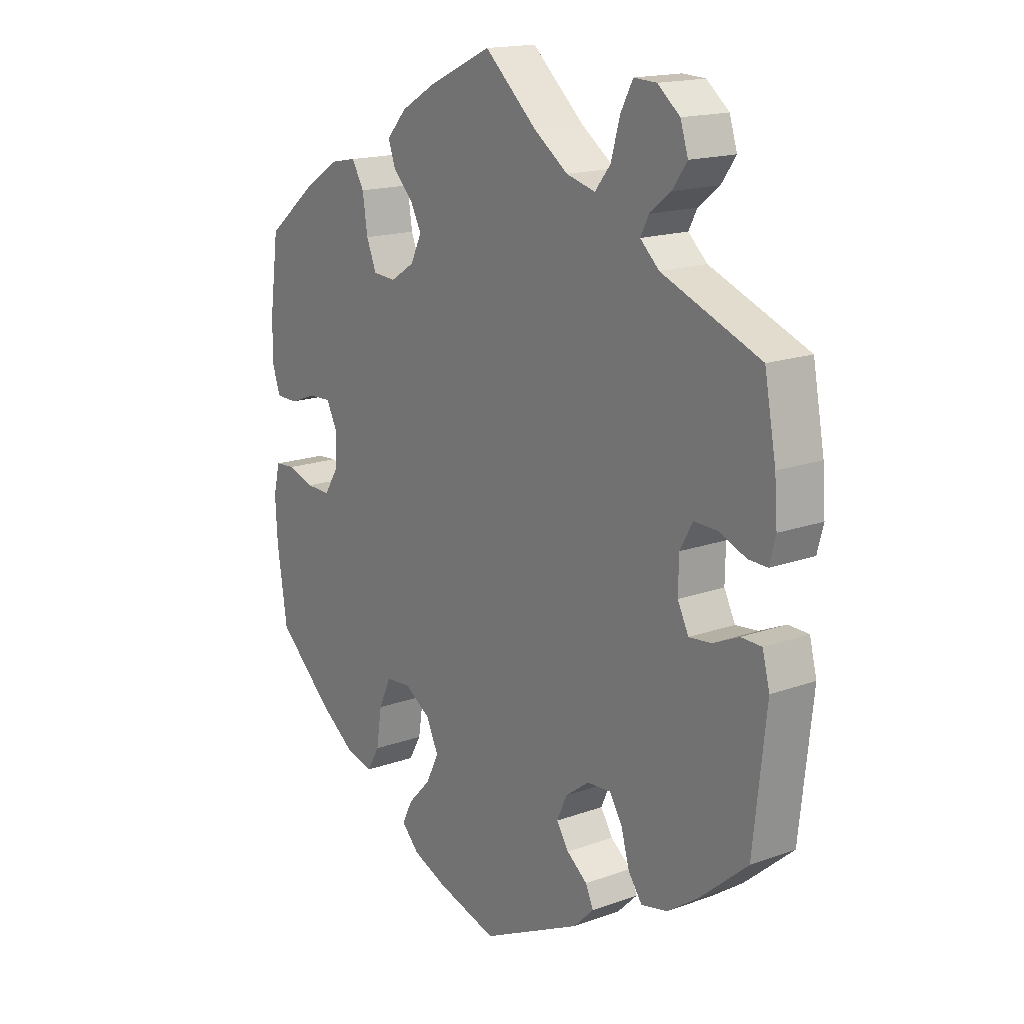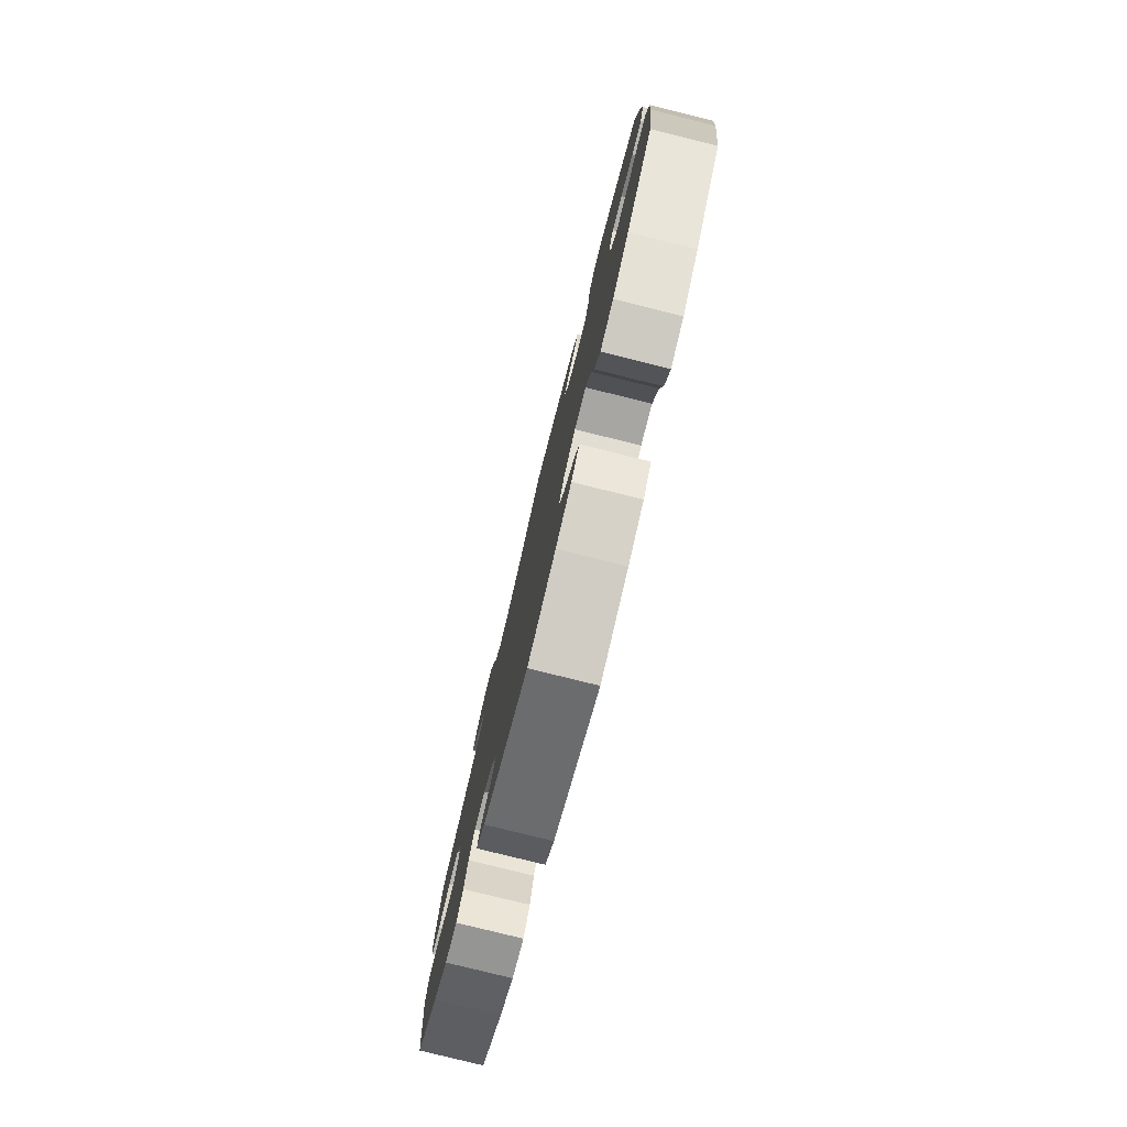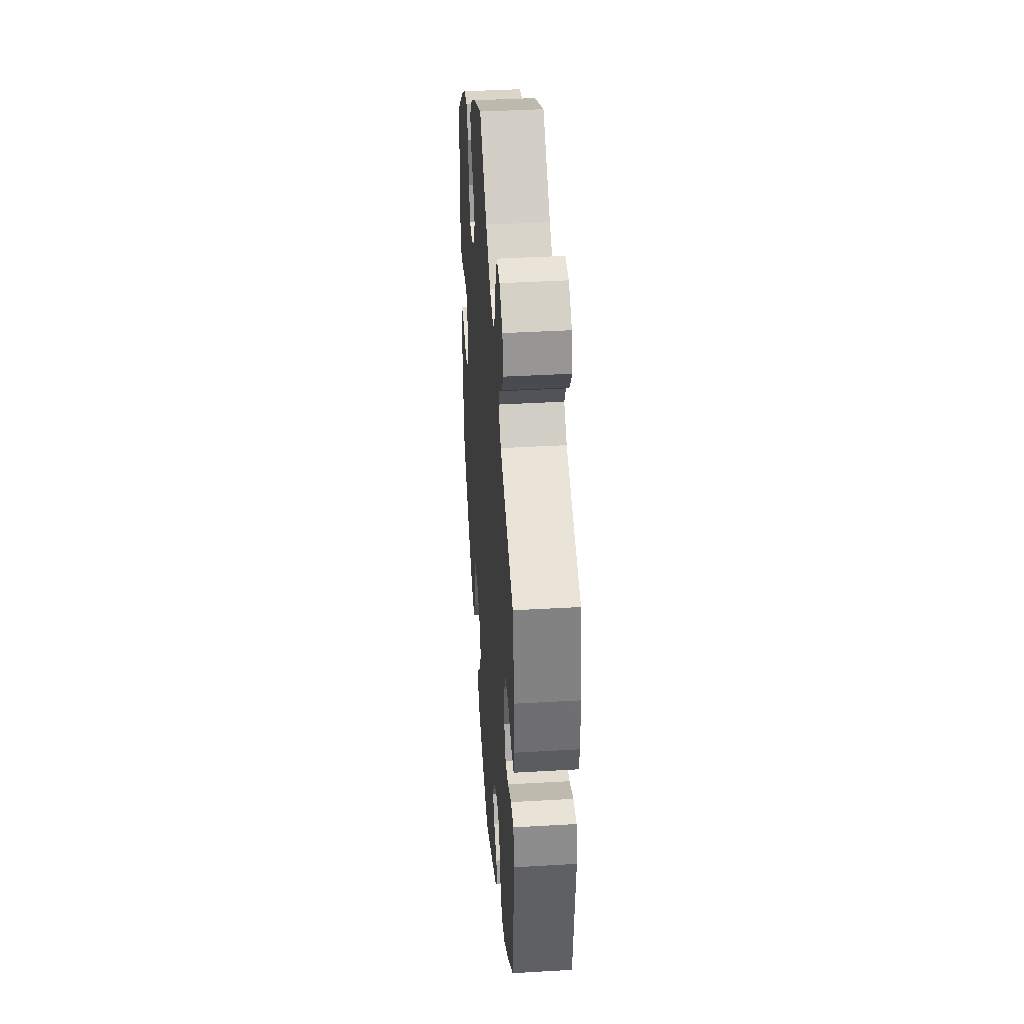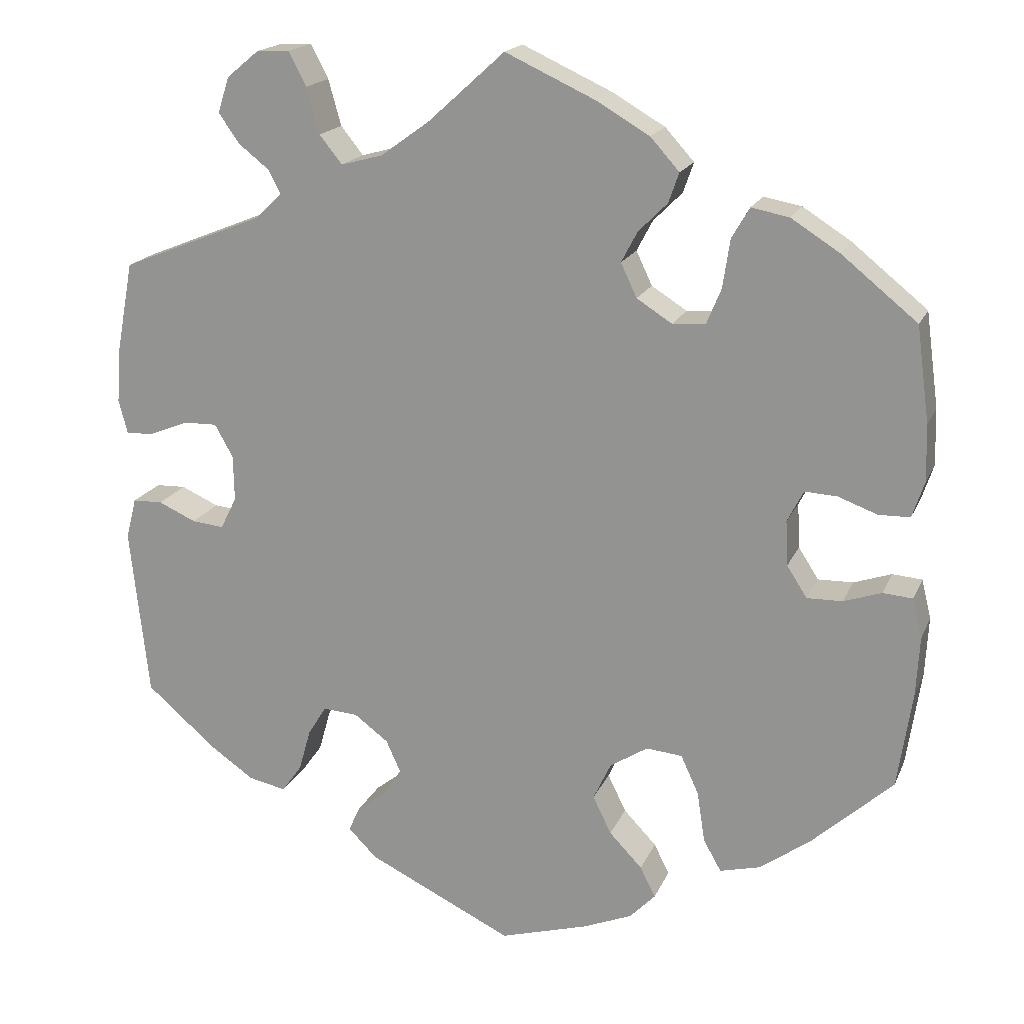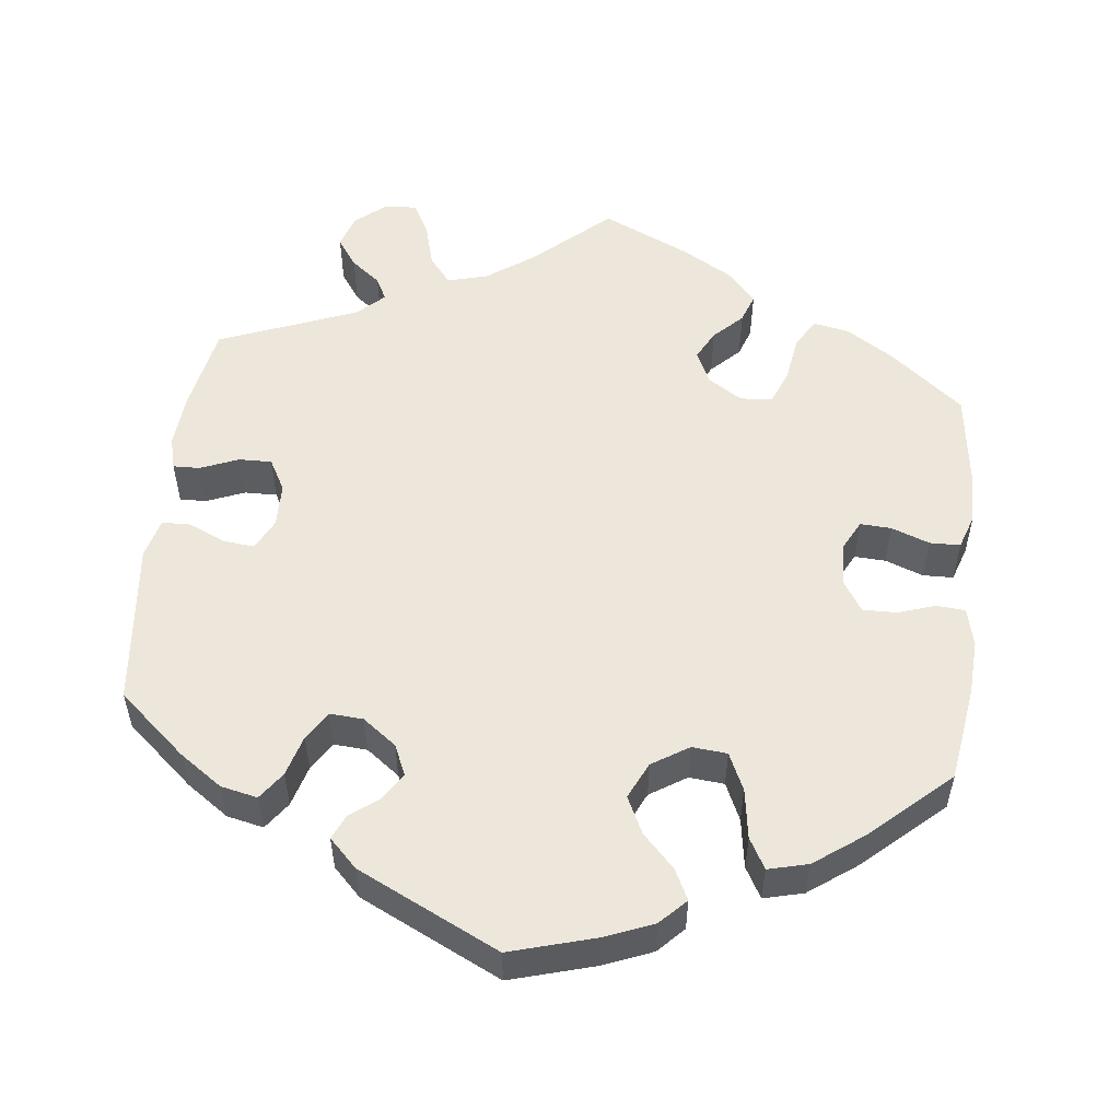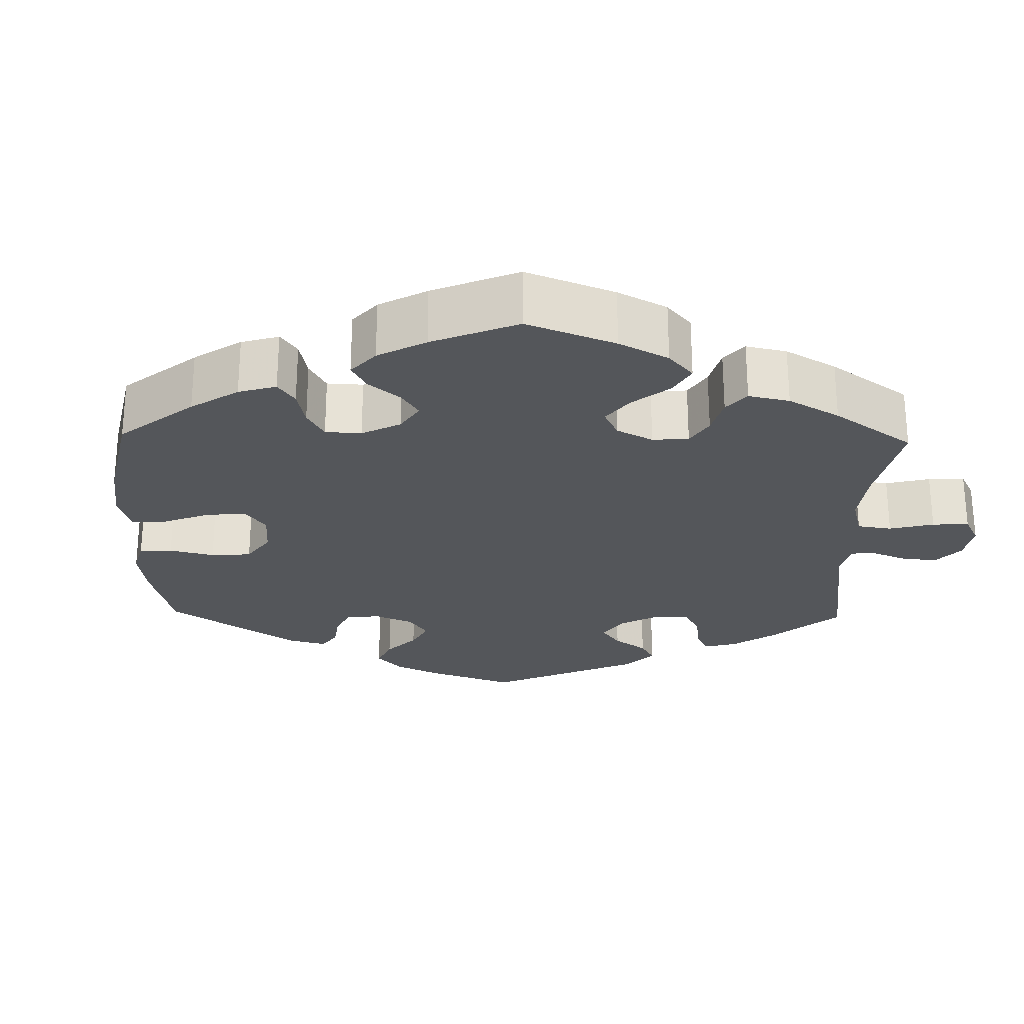
<metadata>
{"format":"obj","ext":"obj","renderer":"f3d","projection":"perspective","resolution":1024,"background":"white","views":[{"elev":16.6,"azim":53.7,"up":"+Z"},{"elev":-79.4,"azim":-103.9,"up":"+Z"},{"elev":40.1,"azim":85.9,"up":"+Z"},{"elev":18.2,"azim":-161.9,"up":"+Z"},{"elev":53.6,"azim":-173.4,"up":"+Y"},{"elev":-25.4,"azim":-61.3,"up":"+Y"}]}
</metadata>
<code>
v -0.406 0.07 0.365
v -0.346 0.07 0.403
v -0.299 0.07 0.412
v -0.277 0.07 0.374
v -0.268 0.07 0.314
v -0.25 0.07 0.27
v -0.209 0.07 0.267
v -0.165 0.07 0.295
v -0.145 0.07 0.337
v -0.165 0.07 0.375
v -0.201 0.07 0.411
v -0.214 0.07 0.448
v -0.178 0.07 0.488
v -0.113 0.07 0.526
v 0 0.07 0.578
v 0.095 0.07 0.492
v 0.156 0.07 0.448
v 0.208 0.07 0.434
v 0.236 0.07 0.469
v 0.252 0.07 0.526
v 0.274 0.07 0.568
v 0.315 0.07 0.566
v 0.355 0.07 0.533
v 0.369 0.07 0.489
v 0.343 0.07 0.452
v 0.305 0.07 0.422
v 0.29 0.07 0.393
v 0.324 0.07 0.361
v 0.501 0.07 0.29
v 0.522 0.07 0.177
v 0.527 0.07 0.109
v 0.516 0.07 0.067
v 0.482 0.07 0.068
v 0.433 0.07 0.088
v 0.391 0.07 0.089
v 0.368 0.07 0.048
v 0.367 0.07 -0.009
v 0.387 0.07 -0.049
v 0.427 0.07 -0.045
v 0.474 0.07 -0.024
v 0.511 0.07 -0.025
v 0.524 0.07 -0.076
v 0.501 0.07 -0.288
v 0.414 0.07 -0.363
v 0.359 0.07 -0.401
v 0.312 0.07 -0.411
v 0.287 0.07 -0.376
v 0.272 0.07 -0.323
v 0.249 0.07 -0.286
v 0.206 0.07 -0.289
v 0.163 0.07 -0.321
v 0.145 0.07 -0.361
v 0.167 0.07 -0.395
v 0.204 0.07 -0.424
v 0.218 0.07 -0.455
v 0.182 0.07 -0.491
v 0.001 0.07 -0.578
v -0.109 0.07 -0.546
v -0.17 0.07 -0.521
v -0.202 0.07 -0.488
v -0.183 0.07 -0.45
v -0.142 0.07 -0.407
v -0.119 0.07 -0.36
v -0.141 0.07 -0.313
v -0.188 0.07 -0.283
v -0.233 0.07 -0.287
v -0.255 0.07 -0.335
v -0.265 0.07 -0.399
v -0.287 0.07 -0.438
v -0.338 0.07 -0.425
v -0.401 0.07 -0.379
v -0.501 0.07 -0.288
v -0.519 0.07 -0.167
v -0.523 0.07 -0.094
v -0.511 0.07 -0.045
v -0.474 0.07 -0.042
v -0.427 0.07 -0.058
v -0.383 0.07 -0.059
v -0.358 0.07 -0.02
v -0.355 0.07 0.036
v -0.375 0.07 0.075
v -0.415 0.07 0.073
v -0.464 0.07 0.055
v -0.503 0.07 0.056
v -0.518 0.07 0.101
v -0.516 0.07 0.171
v -0.5 0.07 0.289
v -0.406 0 0.365
v -0.346 0 0.403
v -0.299 0 0.412
v -0.277 0 0.374
v -0.268 0 0.314
v -0.25 0 0.27
v -0.209 0 0.267
v -0.165 0 0.295
v -0.145 0 0.337
v -0.165 0 0.375
v -0.201 0 0.411
v -0.214 0 0.448
v -0.178 0 0.488
v -0.113 0 0.526
v 0 0 0.578
v 0.095 0 0.492
v 0.156 0 0.448
v 0.208 0 0.434
v 0.236 0 0.469
v 0.252 0 0.526
v 0.274 0 0.568
v 0.315 0 0.566
v 0.355 0 0.533
v 0.369 0 0.489
v 0.343 0 0.452
v 0.305 0 0.422
v 0.29 0 0.393
v 0.324 0 0.361
v 0.501 0 0.29
v 0.522 0 0.177
v 0.527 0 0.109
v 0.516 0 0.067
v 0.482 0 0.068
v 0.433 0 0.088
v 0.391 0 0.089
v 0.368 0 0.048
v 0.367 0 -0.009
v 0.387 0 -0.049
v 0.427 0 -0.045
v 0.474 0 -0.024
v 0.511 0 -0.025
v 0.524 0 -0.076
v 0.501 0 -0.288
v 0.414 0 -0.363
v 0.359 0 -0.401
v 0.312 0 -0.411
v 0.287 0 -0.376
v 0.272 0 -0.323
v 0.249 0 -0.286
v 0.206 0 -0.289
v 0.163 0 -0.321
v 0.145 0 -0.361
v 0.167 0 -0.395
v 0.204 0 -0.424
v 0.218 0 -0.455
v 0.182 0 -0.491
v 0.001 0 -0.578
v -0.109 0 -0.546
v -0.17 0 -0.521
v -0.202 0 -0.488
v -0.183 0 -0.45
v -0.142 0 -0.407
v -0.119 0 -0.36
v -0.141 0 -0.313
v -0.188 0 -0.283
v -0.233 0 -0.287
v -0.255 0 -0.335
v -0.265 0 -0.399
v -0.287 0 -0.438
v -0.338 0 -0.425
v -0.401 0 -0.379
v -0.501 0 -0.288
v -0.519 0 -0.167
v -0.523 0 -0.094
v -0.511 0 -0.045
v -0.474 0 -0.042
v -0.427 0 -0.058
v -0.383 0 -0.059
v -0.358 0 -0.02
v -0.355 0 0.036
v -0.375 0 0.075
v -0.415 0 0.073
v -0.464 0 0.055
v -0.503 0 0.056
v -0.518 0 0.101
v -0.516 0 0.171
v -0.5 0 0.289
f 82 83 84 85
f 81 82 85 86
f 74 75 76 77
f 74 77 78
f 73 74 78
f 72 73 78
f 71 72 78 79
f 67 68 69 70
f 66 67 70 71
f 59 60 61 62
f 59 62 63
f 58 59 63
f 57 58 63
f 56 57 63 64
f 53 54 55 56
f 52 53 56 64
f 45 46 47 48
f 45 48 49
f 44 45 49
f 43 44 49
f 42 43 49
f 39 40 41 42
f 38 39 42 49
f 37 38 49 50
f 31 32 33 34
f 31 34 35
f 28 29 30 31
f 27 28 31 35
f 23 24 25 26
f 23 26 27
f 22 23 27
f 19 20 21 22
f 18 19 22 27
f 17 18 27 35
f 13 14 15 16
f 10 11 12 13
f 9 10 13 16
f 8 9 16 17
f 2 3 4 5
f 2 5 6
f 1 2 6
f 81 86 87 1
f 66 71 79
f 65 66 79 80
f 51 52 64 65
f 36 37 50 51
f 36 51 65 80
f 7 8 17 35
f 6 7 35 36
f 80 81 1 6
f 6 36 80
f 172 171 170 169
f 173 172 169 168
f 164 163 162 161
f 165 164 161
f 165 161 160
f 165 160 159
f 166 165 159 158
f 157 156 155 154
f 158 157 154 153
f 149 148 147 146
f 150 149 146
f 150 146 145
f 150 145 144
f 151 150 144 143
f 143 142 141 140
f 151 143 140 139
f 135 134 133 132
f 136 135 132
f 136 132 131
f 136 131 130
f 136 130 129
f 129 128 127 126
f 136 129 126 125
f 137 136 125 124
f 121 120 119 118
f 122 121 118
f 118 117 116 115
f 122 118 115 114
f 113 112 111 110
f 114 113 110
f 114 110 109
f 109 108 107 106
f 114 109 106 105
f 122 114 105 104
f 103 102 101 100
f 100 99 98 97
f 103 100 97 96
f 104 103 96 95
f 92 91 90 89
f 93 92 89
f 93 89 88
f 88 174 173 168
f 166 158 153
f 167 166 153 152
f 152 151 139 138
f 138 137 124 123
f 167 152 138 123
f 122 104 95 94
f 123 122 94 93
f 93 88 168 167
f 167 123 93
f 1 88 89 2
f 2 89 90 3
f 3 90 91 4
f 4 91 92 5
f 5 92 93 6
f 6 93 94 7
f 7 94 95 8
f 8 95 96 9
f 9 96 97 10
f 10 97 98 11
f 11 98 99 12
f 12 99 100 13
f 13 100 101 14
f 14 101 102 15
f 15 102 103 16
f 16 103 104 17
f 17 104 105 18
f 18 105 106 19
f 19 106 107 20
f 20 107 108 21
f 21 108 109 22
f 22 109 110 23
f 23 110 111 24
f 24 111 112 25
f 25 112 113 26
f 26 113 114 27
f 27 114 115 28
f 28 115 116 29
f 29 116 117 30
f 30 117 118 31
f 31 118 119 32
f 32 119 120 33
f 33 120 121 34
f 34 121 122 35
f 35 122 123 36
f 36 123 124 37
f 37 124 125 38
f 38 125 126 39
f 39 126 127 40
f 40 127 128 41
f 41 128 129 42
f 42 129 130 43
f 43 130 131 44
f 44 131 132 45
f 45 132 133 46
f 46 133 134 47
f 47 134 135 48
f 48 135 136 49
f 49 136 137 50
f 50 137 138 51
f 51 138 139 52
f 52 139 140 53
f 53 140 141 54
f 54 141 142 55
f 55 142 143 56
f 56 143 144 57
f 57 144 145 58
f 58 145 146 59
f 59 146 147 60
f 60 147 148 61
f 61 148 149 62
f 62 149 150 63
f 63 150 151 64
f 64 151 152 65
f 65 152 153 66
f 66 153 154 67
f 67 154 155 68
f 68 155 156 69
f 69 156 157 70
f 70 157 158 71
f 71 158 159 72
f 72 159 160 73
f 73 160 161 74
f 74 161 162 75
f 75 162 163 76
f 76 163 164 77
f 77 164 165 78
f 78 165 166 79
f 79 166 167 80
f 80 167 168 81
f 81 168 169 82
f 82 169 170 83
f 83 170 171 84
f 84 171 172 85
f 85 172 173 86
f 86 173 174 87
f 87 174 88 1

</code>
